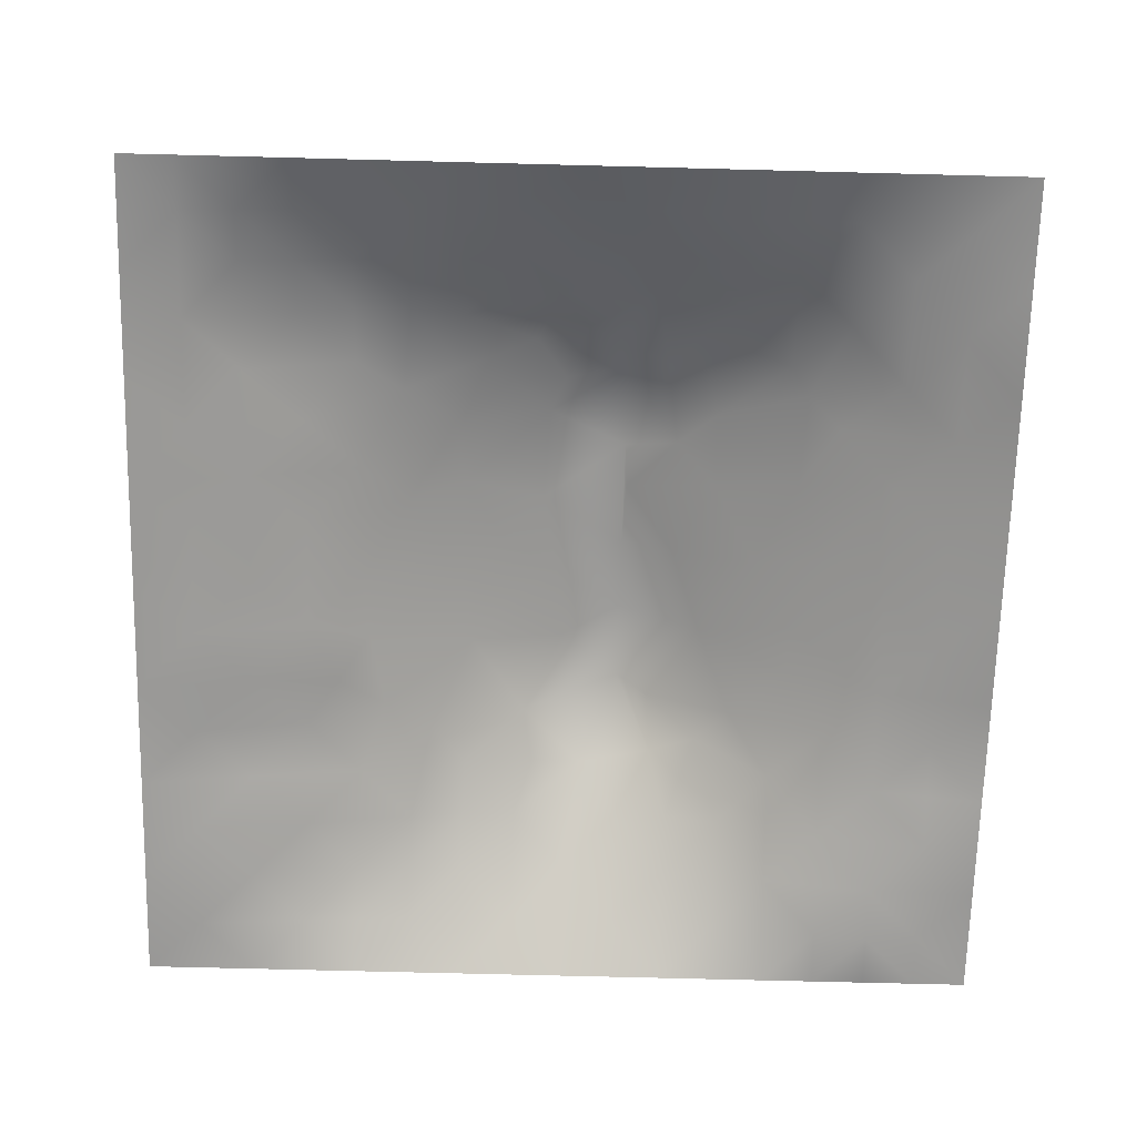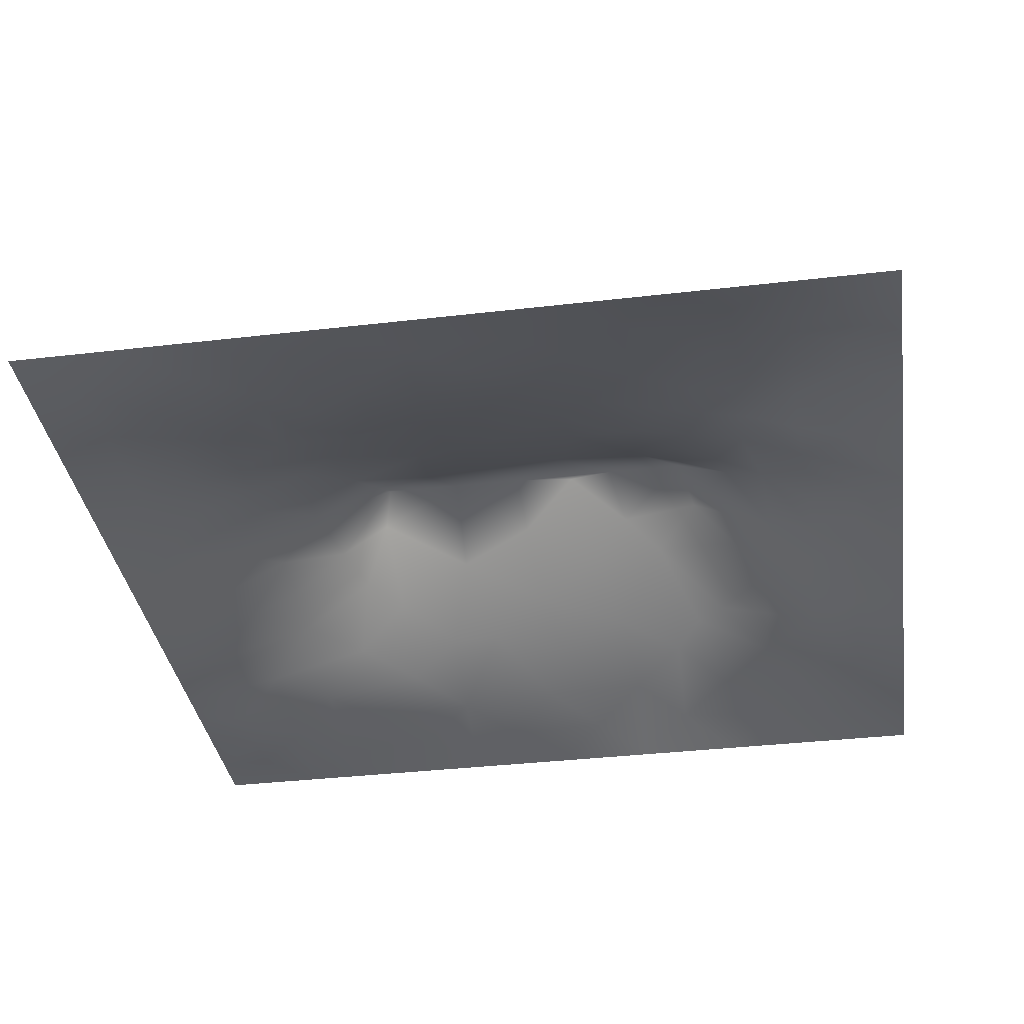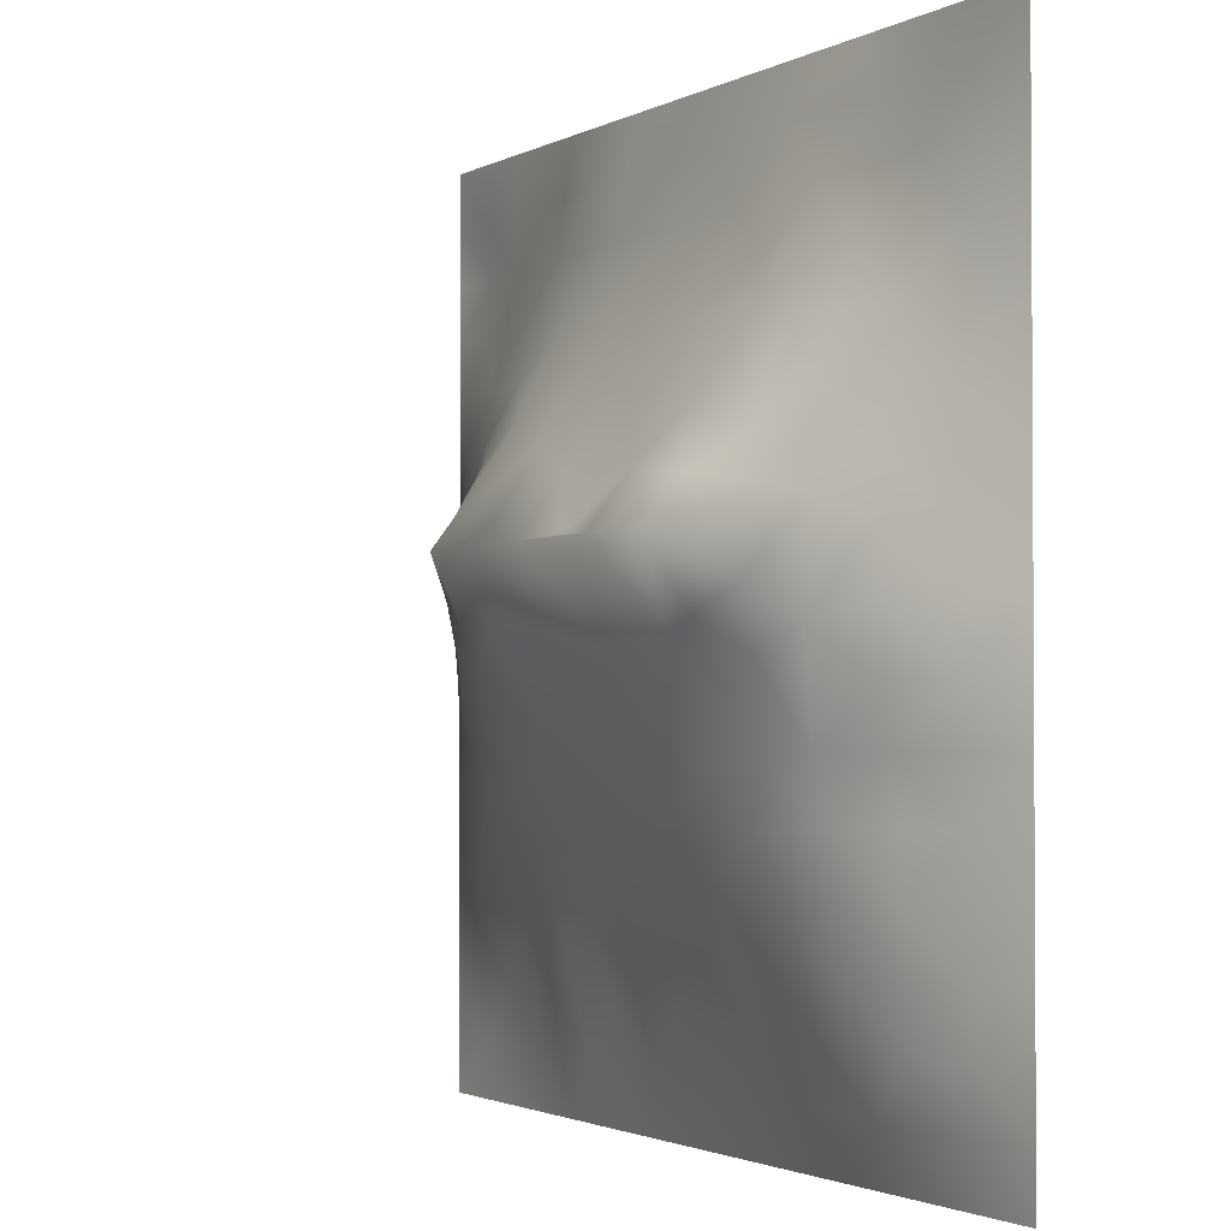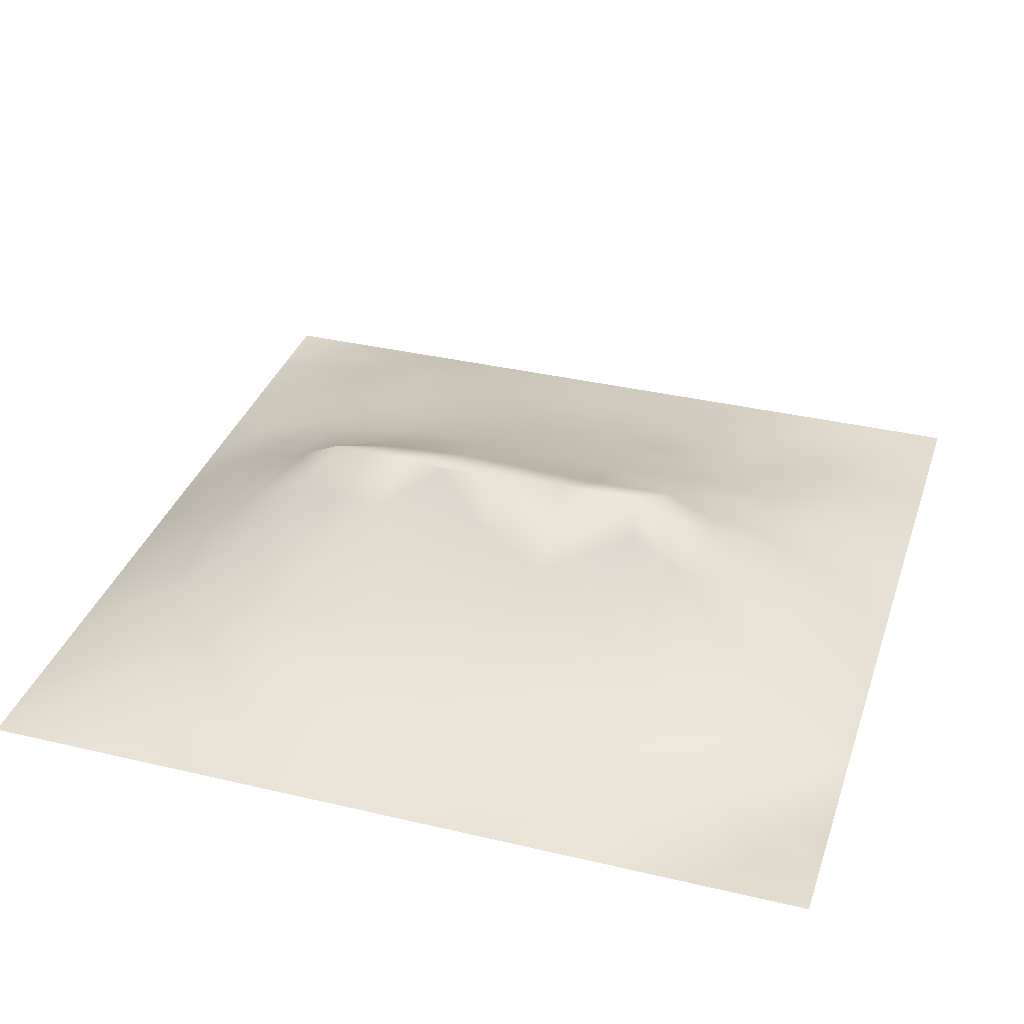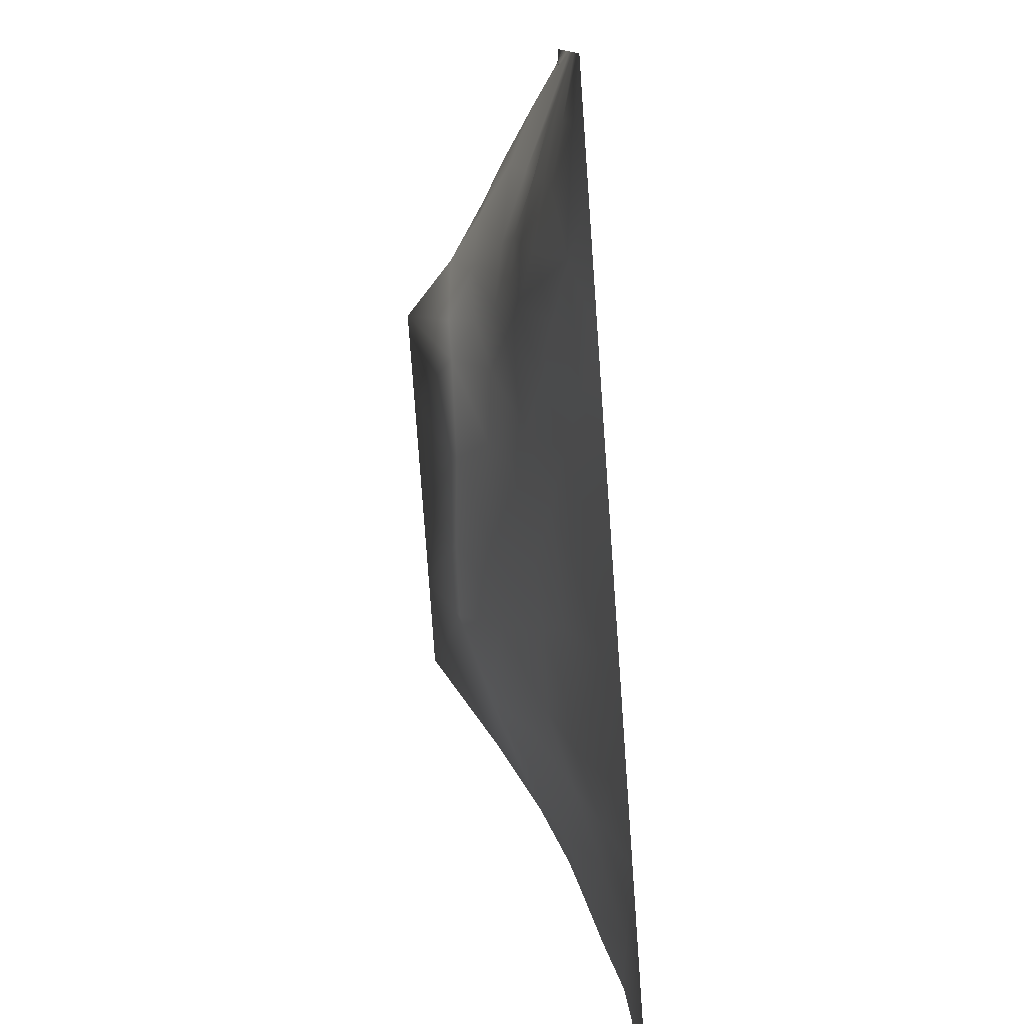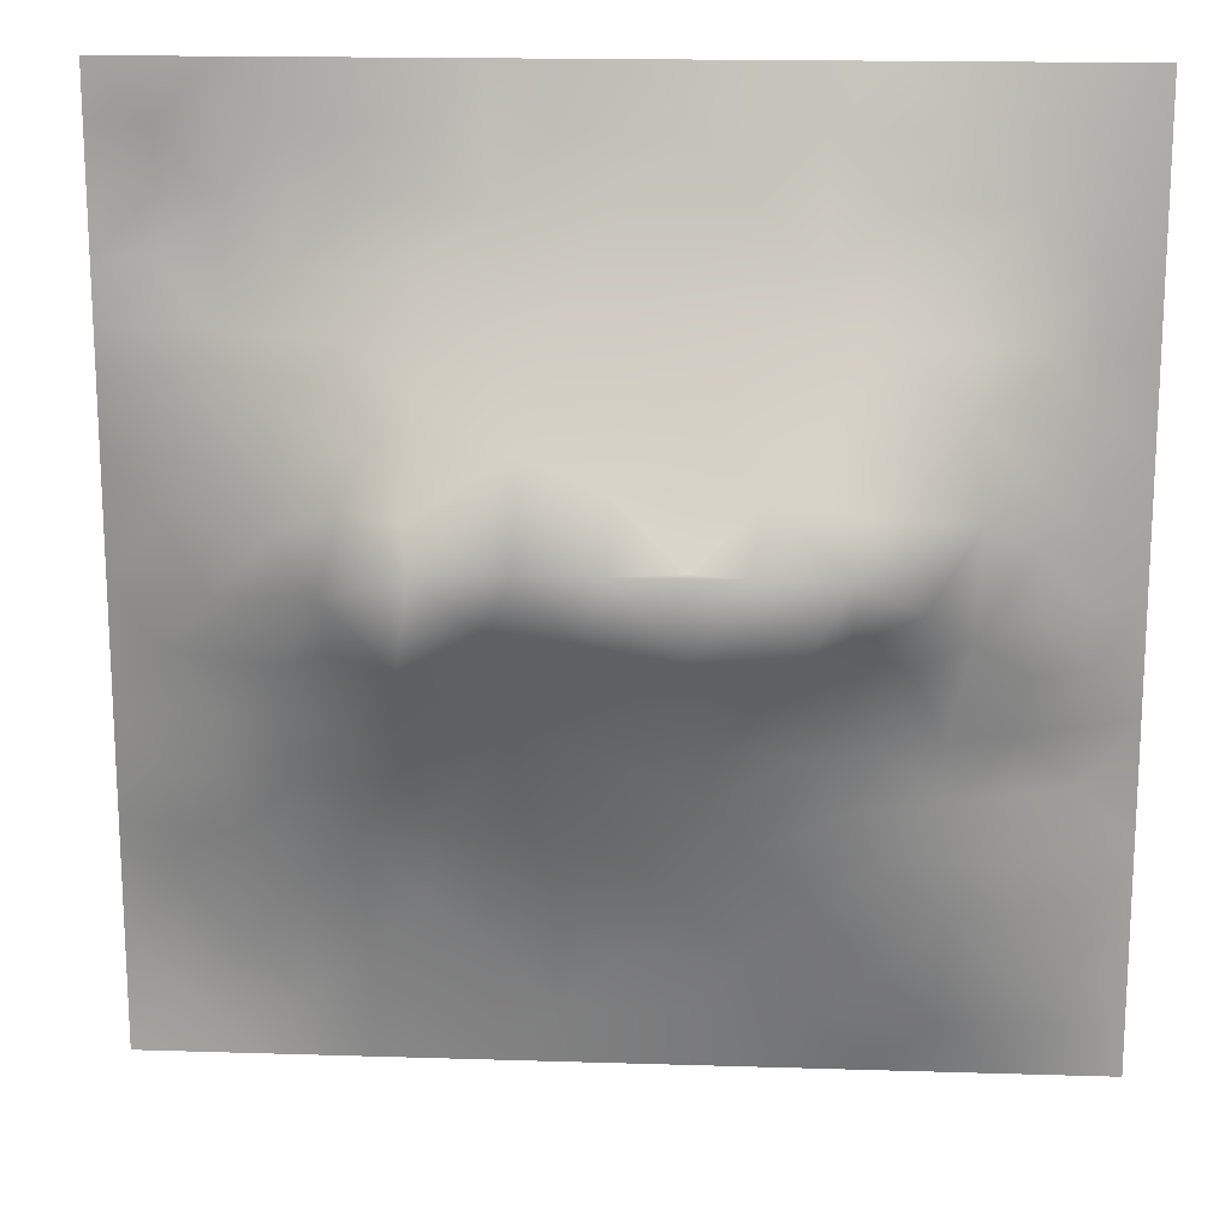
<metadata>
{"format":"obj","ext":"obj","renderer":"f3d","projection":"perspective","resolution":1024,"background":"white","views":[{"elev":-69.0,"azim":88.5,"up":"+Z"},{"elev":-36.2,"azim":8.7,"up":"+Z"},{"elev":-2.0,"azim":59.8,"up":"+Y"},{"elev":34.9,"azim":-162.5,"up":"+Z"},{"elev":-79.2,"azim":94.1,"up":"+Y"},{"elev":16.9,"azim":3.6,"up":"+Y"}]}
</metadata>
<code>
v -0 0 -0
v 1 0 -0
v -0 1 0
v 1 1 0
v 0.9389 0.1247 0.01622
v -0 0.5 0
v 0.5 1 0
v 1 0.5 0
v 0.5 -0 0
v 0.2486 0.7481 0.0588
v 0.7581 0.7507 0.08217
v 0.2489 0.2571 0.04829
v 0.7547 0.2519 0.07118
v 0.75 0 0
v 0.25 0 0
v 1 0.75 0
v 1 0.25 0
v 0.25 1 0
v 0.75 1 0
v 0 0.25 0
v 0 0.75 -0
v 0.3648 0.229 0.05222
v 0.0636 0.8737 -0.006829
v 0.2279 0.5205 0.132
v 0.8183 0.2503 0.06377
v 0.8811 0.3775 0.05341
v 0.6258 0.1287 0.03485
v 0.8873 0.4386 0.06954
v 0.8775 0.1235 0.03111
v 0.3752 0.1313 0.02389
v 0.1257 0.1276 0.007859
v 0.4928 0.2593 0.0717
v 0.8856 0.6261 0.06739
v 0.6391 0.6267 0.1585
v 0.8764 0.8747 0.02354
v 0.377 0.869 0.02754
v 0.2482 0.6058 0.1272
v 0.1268 0.8724 0.000564
v 0.1194 0.626 0.05416
v 0.6271 0.8715 0.04067
v 0.1188 0.3771 0.05423
v 0.2503 0.1284 0.02373
v 0.8806 0.7502 0.04697
v 0.8801 0.2504 0.04694
v 0.2516 0.8715 0.01922
v 0.7517 0.8741 0.03735
v 0.1217 0.2511 0.03977
v 0.1253 0.7477 0.02356
v 0.3088 0.6017 0.164
v 0.5843 0.3132 0.09118
v 0.7439 0.3711 0.09576
v 0.8878 0.5013 0.07286
v 0.4372 0.7654 0.07429
v 0.237 0.4619 0.1123
v 0 0.375 0
v 0.5021 0.8693 0.03625
v 0.5019 0.6258 0.1555
v 0.2424 0.3798 0.09498
v 0.1147 0.5022 0.06646
v 0.5214 0.4236 0.1321
v 0.6274 0.257 0.0718
v 0.5004 0.1308 0.03015
v 0.4975 0.5661 0.1969
v 0 0.625 0
v 0 0.875 0
v 0 0.125 0
v 0.625 1 0
v 0.875 1 0
v 0.125 1 0
v 0.375 1 0
v 1 0.375 0
v 0.57 0.4694 0.151
v 1 0.875 0
v 1 0.625 0
v 0.375 0 0
v 0.125 0 0
v 0.875 0 0
v 0.625 0 0
v 0.7515 0.125 0.03884
v 0.4716 0.4868 0.1595
v 0.7833 0.5179 0.1421
v 0.05817 0.3133 0.02875
v 0.177 0.4411 0.08886
v 0.1828 0.3159 0.06192
v 0.05782 0.4386 0.03153
v 0.6881 0.9378 0.02417
v 0.6916 0.8086 0.059
v 0.5635 0.9348 0.01814
v 0.0596 0.6876 0.0245
v 0.1828 0.6884 0.0643
v 0.0597 0.563 0.02807
v 0.1889 0.9355 -0.000313
v 0.1888 0.8091 0.02269
v 0.06305 0.9365 0.001686
v 0.3868 0.4957 0.1622
v 0.6776 0.366 0.1047
v 0.51 0.7196 0.101
v 0.3137 0.8074 0.04411
v 0.4387 0.9339 0.01385
v 0.9399 0.8124 0.02047
v 0.816 0.8117 0.04618
v 0.9379 0.9377 0.009528
v 0.8783 0.1871 0.03753
v 0.5717 0.5693 0.1931
v 0.9451 0.5005 0.03828
v 0.8368 0.5943 0.1051
v 0.8257 0.6908 0.09024
v 0.9453 0.563 0.03863
v 0.3148 0.7001 0.09668
v 0.8205 0.7513 0.0679
v 0.8888 0.5642 0.07505
v 0.1882 0.06449 0.005025
v 0.0631 0.06333 -0.001413
v 0.1874 0.1923 0.02526
v 0.3129 0.06442 0.01417
v 0.3121 0.1926 0.04617
v 0.4376 0.06532 0.0149
v 0.8132 0.06119 0.02107
v 0.9379 0.06248 0.0073
v -0 0.9375 0
v 0.5957 0.6735 0.1292
v 0.528 0.7974 0.06392
v 0.5635 0.1942 0.05175
v 0.6897 0.1914 0.05211
v 0.5627 0.06486 0.01659
v 0.9399 0.3134 0.02459
v 0.8192 0.3145 0.07043
v 0.9469 0.4379 0.04025
v 0.3136 0.9356 0.01516
v 1 0.1875 0
v 0.8163 0.1868 0.05187
v 0.8098 0.3757 0.08342
v 0.6879 0.06363 0.0179
v 0.3973 0.387 0.1138
v 0.9402 0.1872 0.02238
v 0.4376 0.1954 0.04737
v 0.0619 0.1886 0.01306
v 0.3804 0.7633 0.07139
v 0.9418 0.6874 0.02962
v 0.2991 0.4498 0.1319
v 0.06337 0.8112 0.002886
v 0.8128 0.9372 0.01528
v 0.1762 0.5656 0.09304
v 0.7836 0.6534 0.1223
v 0.6791 0.4751 0.1483
v 0.7197 0.5669 0.1971
v 0.3199 0.5653 0.1971
v 0.7247 0.7711 0.0772
v 0.8789 0.3142 0.04579
v 0.6234 0.5666 0.197
v 0.1802 0.3785 0.07558
v 0.2922 0.3389 0.08811
v 0.7344 0.6139 0.1632
v 0.7189 0.3051 0.08631
v 0.6814 0.6706 0.1335
v 0.3291 0.2841 0.07137
v 0.2726 0.6607 0.1117
v 1 0.0625 -0
v 0.6168 0.7665 0.08227
v 0.5994 0.3762 0.1134
v 0.4131 0.5657 0.1969
v 0.7247 0.4295 0.1183
v 0.7735 0.4586 0.1197
v 0.1198 0.314 0.04851
v 0.4178 0.266 0.06994
v 0.06047 0.2508 0.02079
v 0.8304 0.4832 0.1074
v 0.4775 0.3725 0.113
v 0.1796 0.6272 0.08109
v 0.4111 0.6601 0.1303
v 0.4477 0.4305 0.1353
v 0 0.8125 -0
v 0.8837 0.6886 0.0593
v 0.7202 0.4933 0.149
v 0.2508 0.9358 0.009573
f 1 113 66
f 31 137 113
f 156 152 12
f 76 112 113
f 164 47 84
f 112 114 31
f 41 151 83
f 137 66 113
f 112 31 113
f 150 104 63
f 156 12 116
f 112 15 42
f 76 113 1
f 42 114 112
f 15 112 76
f 115 15 75
f 25 44 127
f 116 115 30
f 136 30 117
f 131 79 118
f 22 30 136
f 149 127 44
f 125 62 117
f 165 136 32
f 134 156 165
f 156 116 22
f 2 119 77
f 116 30 22
f 63 72 150
f 42 115 116
f 84 152 58
f 2 158 119
f 95 171 80
f 140 134 95
f 165 156 22
f 134 165 168
f 165 22 136
f 168 165 32
f 83 151 58
f 164 151 41
f 160 60 168
f 171 134 168
f 95 134 171
f 134 152 156
f 160 145 72
f 60 72 80
f 138 53 36
f 97 170 57
f 56 53 122
f 140 58 152
f 84 58 151
f 140 152 134
f 147 24 140
f 54 58 140
f 92 18 69
f 83 58 54
f 85 55 41
f 164 84 151
f 85 41 83
f 166 137 47
f 84 114 12
f 84 12 152
f 115 42 15
f 47 114 84
f 82 164 41
f 166 164 82
f 55 82 41
f 166 47 164
f 20 166 82
f 20 137 166
f 20 66 137
f 55 20 82
f 137 31 47
f 91 6 59
f 172 23 65
f 141 38 23
f 24 143 59
f 147 140 95
f 94 38 69
f 94 69 3
f 45 98 36
f 114 47 31
f 109 98 10
f 170 138 109
f 161 147 95
f 97 53 170
f 98 138 36
f 170 109 49
f 129 45 36
f 59 143 91
f 48 38 141
f 157 90 169
f 129 36 70
f 114 42 12
f 129 70 18
f 99 70 36
f 92 69 38
f 116 12 42
f 120 94 3
f 23 120 65
f 21 141 172
f 64 39 89
f 23 38 94
f 23 94 120
f 172 141 23
f 48 141 21
f 64 89 21
f 6 91 64
f 115 75 30
f 93 38 48
f 93 48 10
f 39 91 143
f 157 169 37
f 90 10 48
f 24 59 83
f 147 37 24
f 59 85 83
f 39 169 90
f 117 30 75
f 89 48 21
f 38 93 92
f 45 92 93
f 91 39 64
f 6 55 85
f 24 83 54
f 85 59 6
f 143 37 169
f 143 169 39
f 24 54 140
f 24 37 143
f 161 170 49
f 161 49 147
f 109 157 49
f 49 37 147
f 157 10 90
f 157 37 49
f 109 138 98
f 109 10 157
f 57 161 63
f 170 53 138
f 161 95 80
f 63 161 80
f 57 63 104
f 104 150 34
f 121 104 34
f 72 63 80
f 121 57 104
f 57 170 161
f 121 97 57
f 122 97 159
f 153 155 34
f 159 148 87
f 78 125 9
f 174 163 81
f 167 106 81
f 155 121 34
f 159 155 148
f 10 98 93
f 107 33 173
f 122 159 40
f 146 34 150
f 146 153 34
f 107 106 33
f 145 162 174
f 81 153 146
f 126 71 26
f 111 105 108
f 11 144 107
f 106 153 81
f 26 71 128
f 46 142 86
f 128 8 105
f 8 108 105
f 33 111 108
f 33 108 139
f 167 111 106
f 111 52 105
f 173 33 139
f 33 106 111
f 43 173 139
f 46 86 87
f 43 107 173
f 144 155 153
f 144 153 106
f 144 106 107
f 39 90 89
f 11 155 144
f 148 101 46
f 40 87 86
f 74 139 108
f 100 43 139
f 100 101 43
f 35 101 100
f 35 46 101
f 142 35 102
f 16 100 139
f 102 35 100
f 68 142 102
f 28 128 52
f 142 46 35
f 7 99 88
f 88 99 56
f 45 93 98
f 56 36 53
f 159 87 40
f 148 46 87
f 48 89 90
f 148 155 11
f 148 11 101
f 159 97 121
f 159 121 155
f 56 122 40
f 122 53 97
f 88 56 40
f 56 99 36
f 67 86 19
f 105 52 128
f 7 70 99
f 67 7 88
f 68 19 142
f 73 102 100
f 4 68 102
f 73 4 102
f 16 73 100
f 74 16 139
f 8 74 108
f 103 131 29
f 154 127 51
f 26 128 28
f 28 52 167
f 145 146 150
f 88 40 67
f 167 52 111
f 163 167 81
f 128 71 8
f 19 86 142
f 132 26 28
f 132 28 167
f 127 149 26
f 126 17 71
f 132 127 26
f 44 17 126
f 103 44 25
f 135 44 103
f 149 44 126
f 149 126 26
f 96 50 61
f 86 67 40
f 13 25 127
f 131 13 79
f 154 96 61
f 79 133 118
f 163 132 167
f 132 51 127
f 174 81 146
f 163 51 132
f 162 163 174
f 160 72 60
f 162 51 163
f 145 174 146
f 72 145 150
f 60 80 171
f 96 145 160
f 60 171 168
f 50 168 32
f 50 160 168
f 96 162 145
f 123 50 32
f 124 154 61
f 62 27 123
f 124 13 154
f 96 51 162
f 96 160 50
f 125 27 62
f 119 29 118
f 154 13 127
f 154 51 96
f 123 27 61
f 27 124 61
f 78 27 125
f 133 124 27
f 123 61 50
f 123 32 136
f 62 123 136
f 62 136 117
f 9 117 75
f 9 125 117
f 14 133 78
f 14 118 133
f 79 124 133
f 133 27 78
f 77 118 14
f 131 25 13
f 79 13 124
f 29 131 118
f 103 25 131
f 119 158 5
f 5 130 135
f 135 17 44
f 135 130 17
f 5 103 29
f 5 135 103
f 119 5 29
f 5 158 130
f 77 119 118
f 110 107 43
f 101 110 43
f 110 101 11
f 107 110 11
f 45 175 92
f 175 18 92
f 18 175 129
f 175 45 129

</code>
